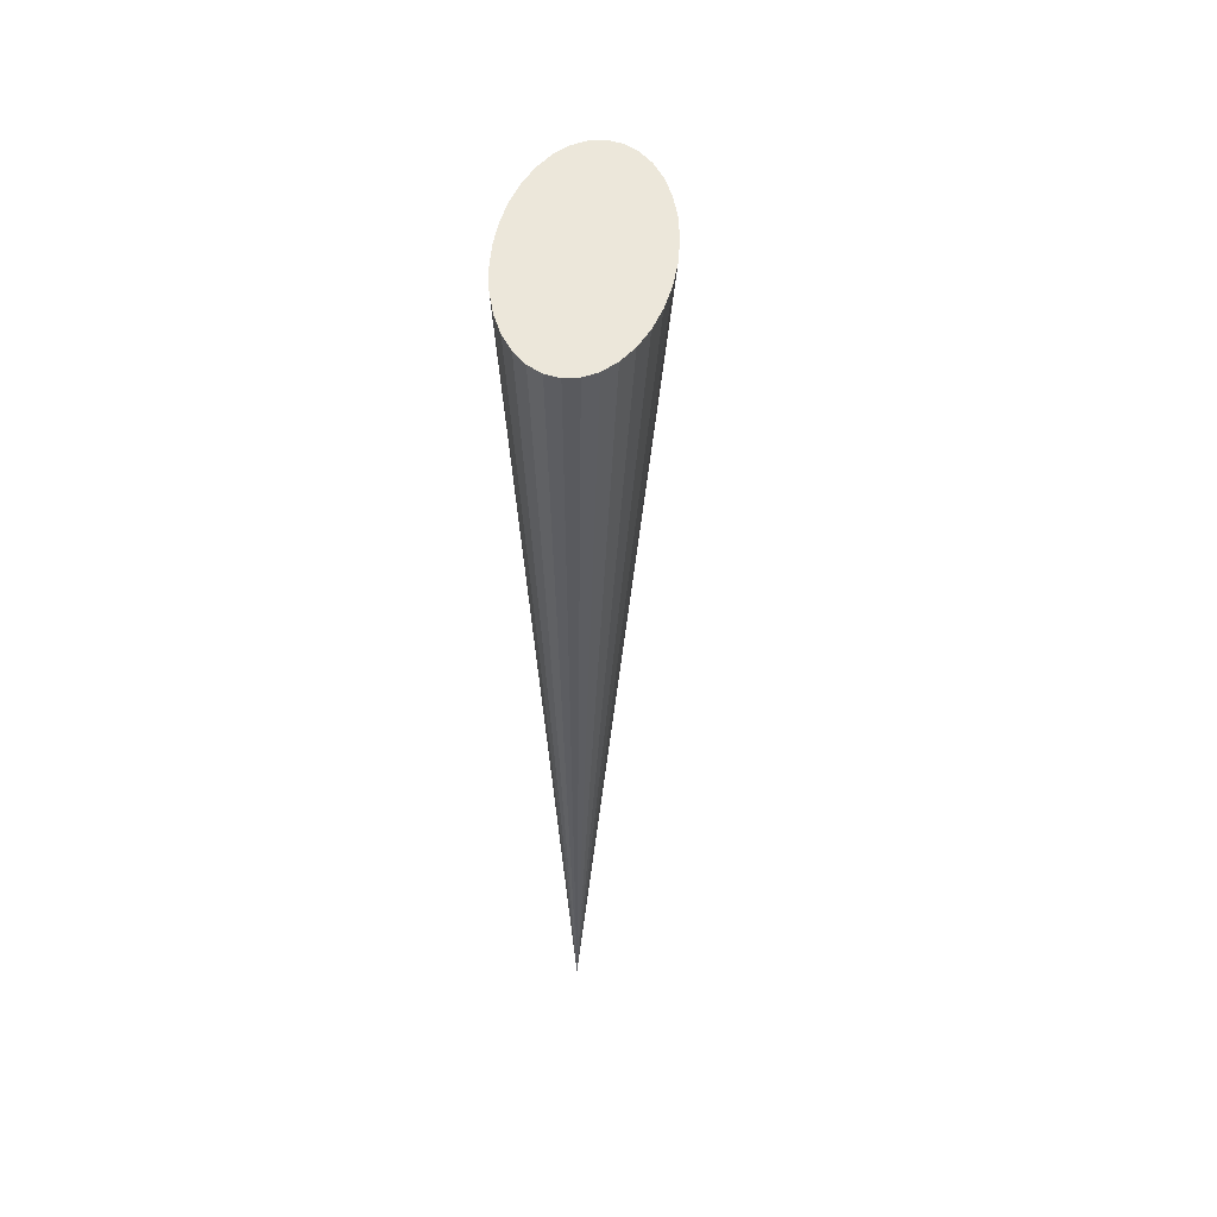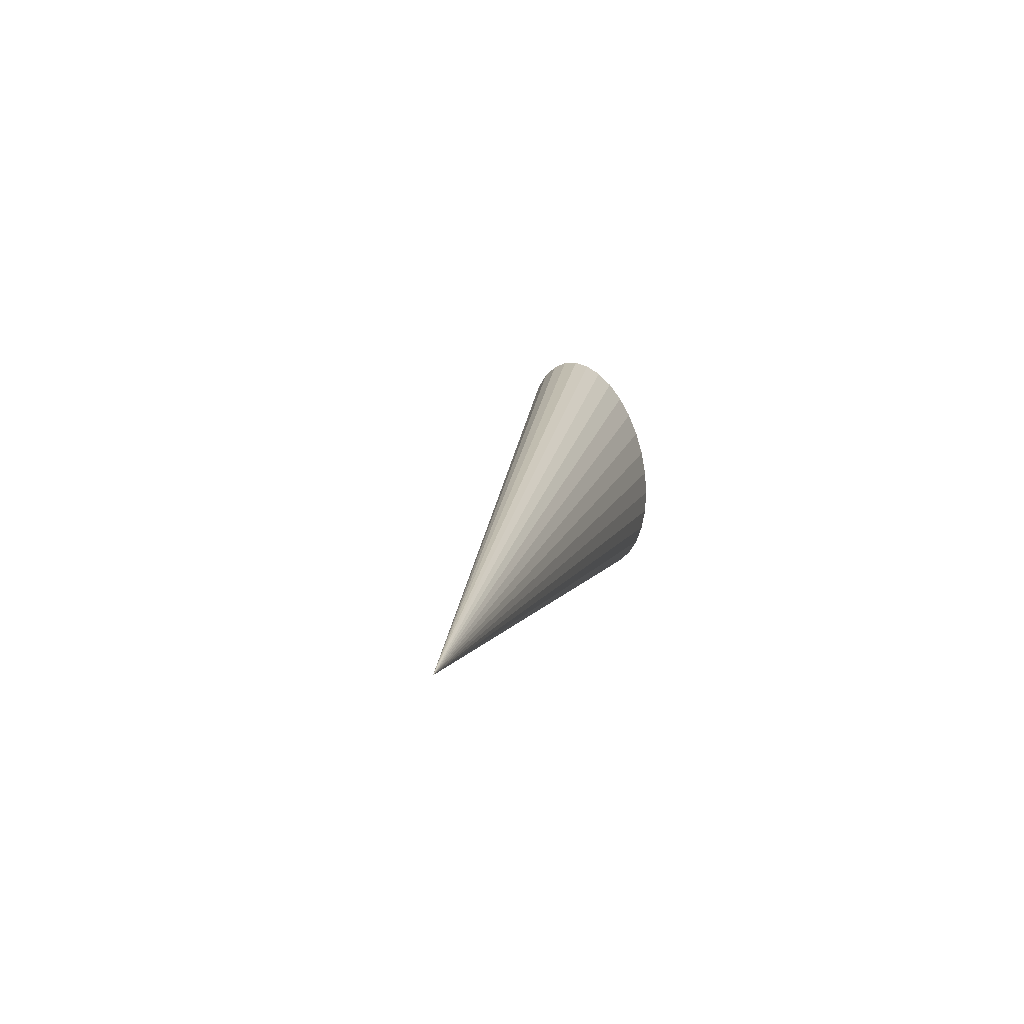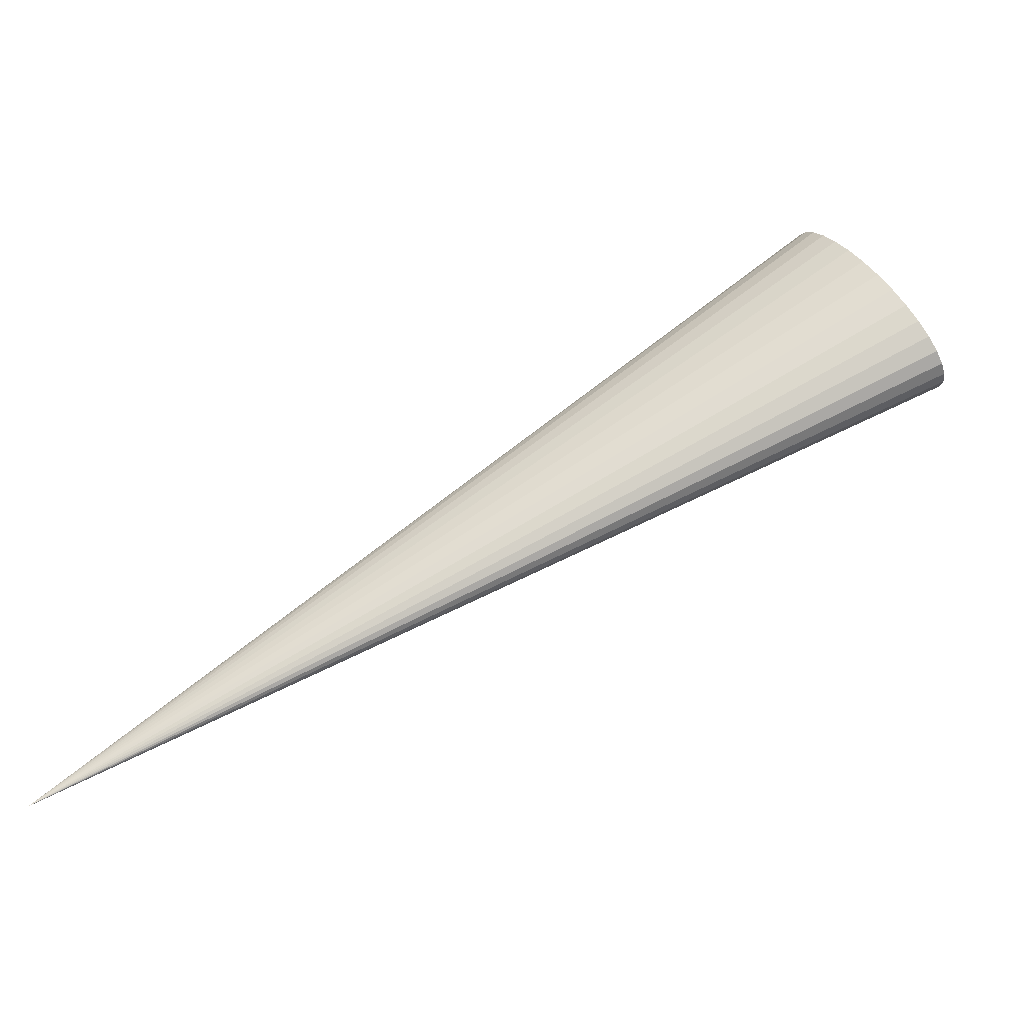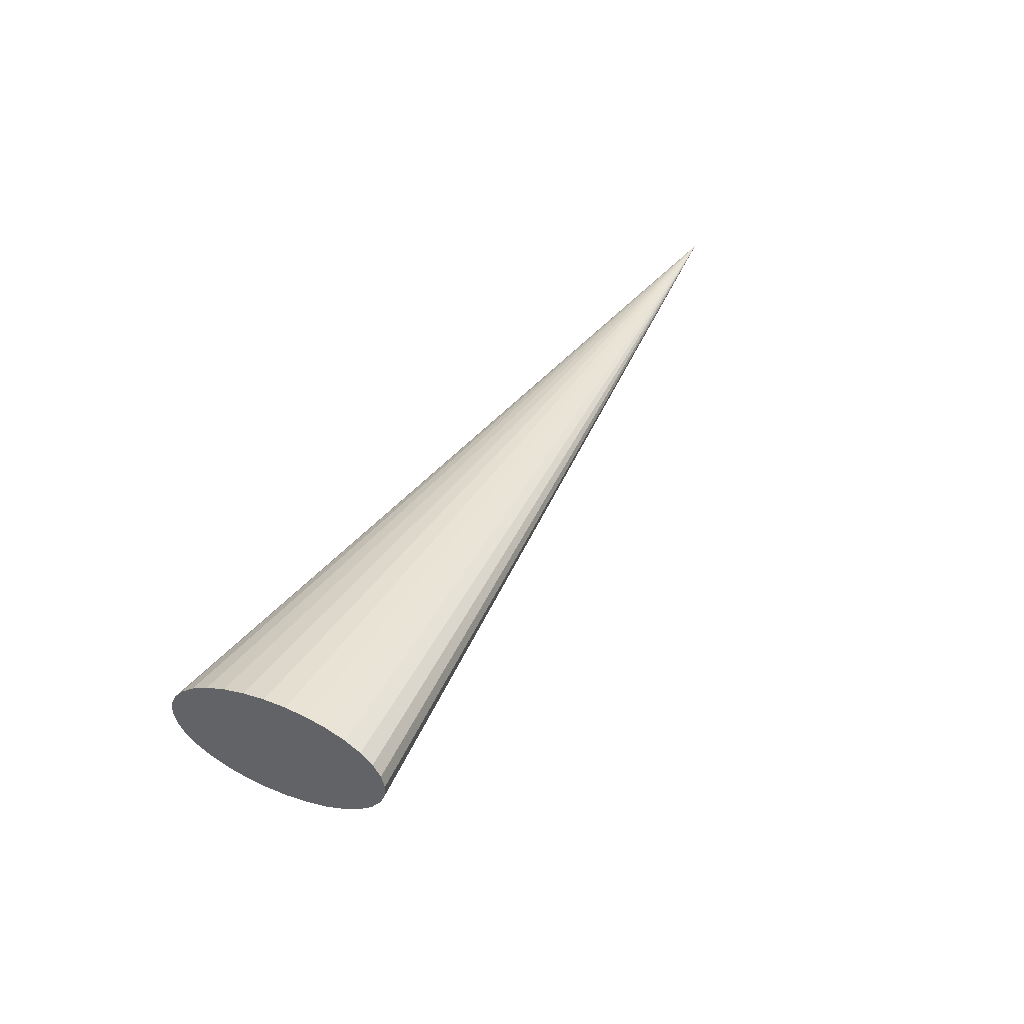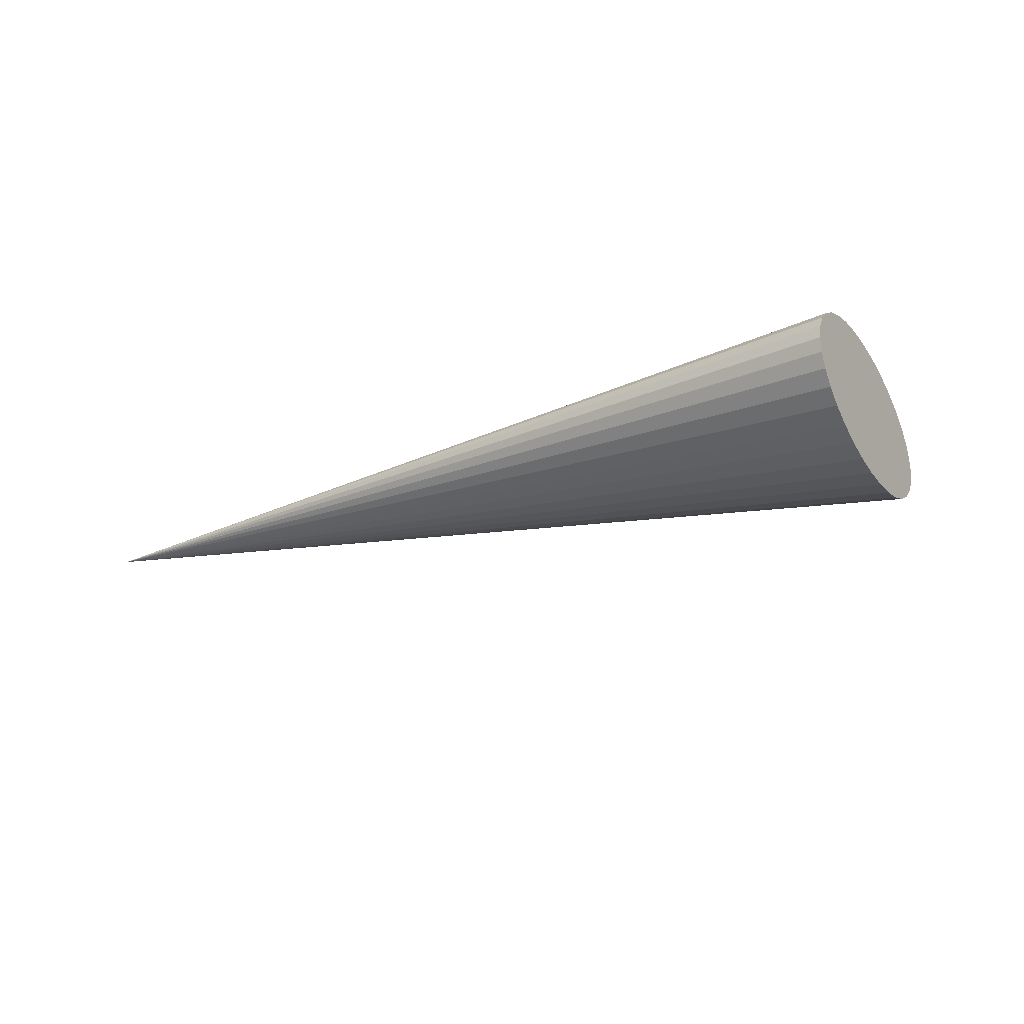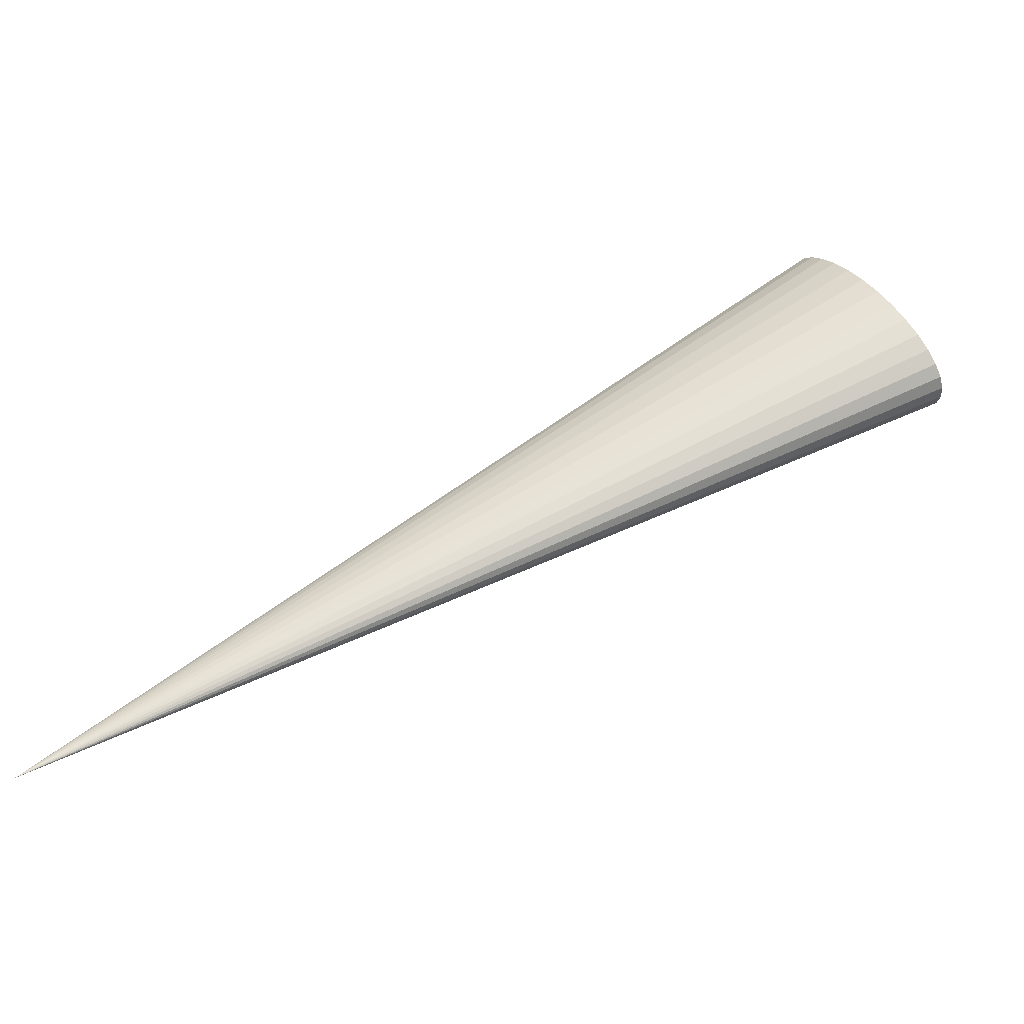
<metadata>
{"format":"obj","ext":"obj","renderer":"f3d","projection":"perspective","resolution":1024,"background":"white","views":[{"elev":-7.7,"azim":-77.2,"up":"+Z"},{"elev":-21.3,"azim":114.3,"up":"+Z"},{"elev":-34.4,"azim":-158.3,"up":"+Z"},{"elev":28.6,"azim":-28.4,"up":"+Y"},{"elev":-42.7,"azim":-118.7,"up":"+Y"},{"elev":-40.8,"azim":-161.2,"up":"+Z"}]}
</metadata>
<code>
o Cone
v -0.6408 -0.003346 0.8336
v -0.6396 -0.02036 0.8289
v -0.6418 -0.0367 0.819
v -0.6475 -0.05173 0.8043
v -0.6563 -0.06488 0.7852
v -0.6681 -0.07565 0.7626
v -0.6821 -0.08361 0.7374
v -0.6981 -0.08846 0.7104
v -0.7153 -0.09001 0.6827
v -0.7331 -0.08822 0.6554
v -0.7508 -0.08314 0.6295
v -0.7677 -0.07497 0.6061
v -0.7831 -0.06402 0.586
v -0.7966 -0.05072 0.57
v -0.8075 -0.03557 0.5587
v -0.8154 -0.01916 0.5526
v -0.8201 -0.002121 0.5518
v -0.8213 0.0149 0.5565
v -0.8191 0.03123 0.5664
v -0.8134 0.04627 0.5811
v -0.8046 0.05942 0.6002
v -0.7929 0.07018 0.6228
v -0.7788 0.07814 0.648
v -0.7628 0.08299 0.675
v -0.7456 0.08455 0.7027
v -0.7278 0.08275 0.73
v -0.7101 0.07767 0.7559
v -0.6932 0.0695 0.7793
v -0.6778 0.05855 0.7994
v -0.6643 0.04525 0.8154
v -0.6534 0.0301 0.8267
v -0.6455 0.01369 0.8328
v 0.349 0.2633 0.006974
f 1 2 33
f 2 3 33
f 3 4 33
f 4 5 33
f 5 6 33
f 6 7 33
f 7 8 33
f 8 9 33
f 9 10 33
f 10 11 33
f 11 12 33
f 12 13 33
f 13 14 33
f 14 15 33
f 15 16 33
f 16 17 33
f 17 18 33
f 18 19 33
f 19 20 33
f 20 21 33
f 21 22 33
f 22 23 33
f 23 24 33
f 24 25 33
f 25 26 33
f 26 27 33
f 27 28 33
f 28 29 33
f 29 30 33
f 30 31 33
f 8 24 16
f 31 32 33
f 32 1 33
f 32 2 1
f 2 4 3
f 4 6 5
f 6 8 7
f 8 10 9
f 10 12 11
f 12 14 13
f 14 16 15
f 16 18 17
f 18 20 19
f 20 22 21
f 22 24 23
f 24 26 25
f 26 24 27
f 27 24 28
f 28 30 29
f 30 28 31
f 31 28 32
f 32 8 2
f 2 8 4
f 4 8 6
f 8 12 10
f 12 8 14
f 14 8 16
f 16 24 18
f 18 24 20
f 20 24 22
f 24 32 28
f 32 24 8

</code>
